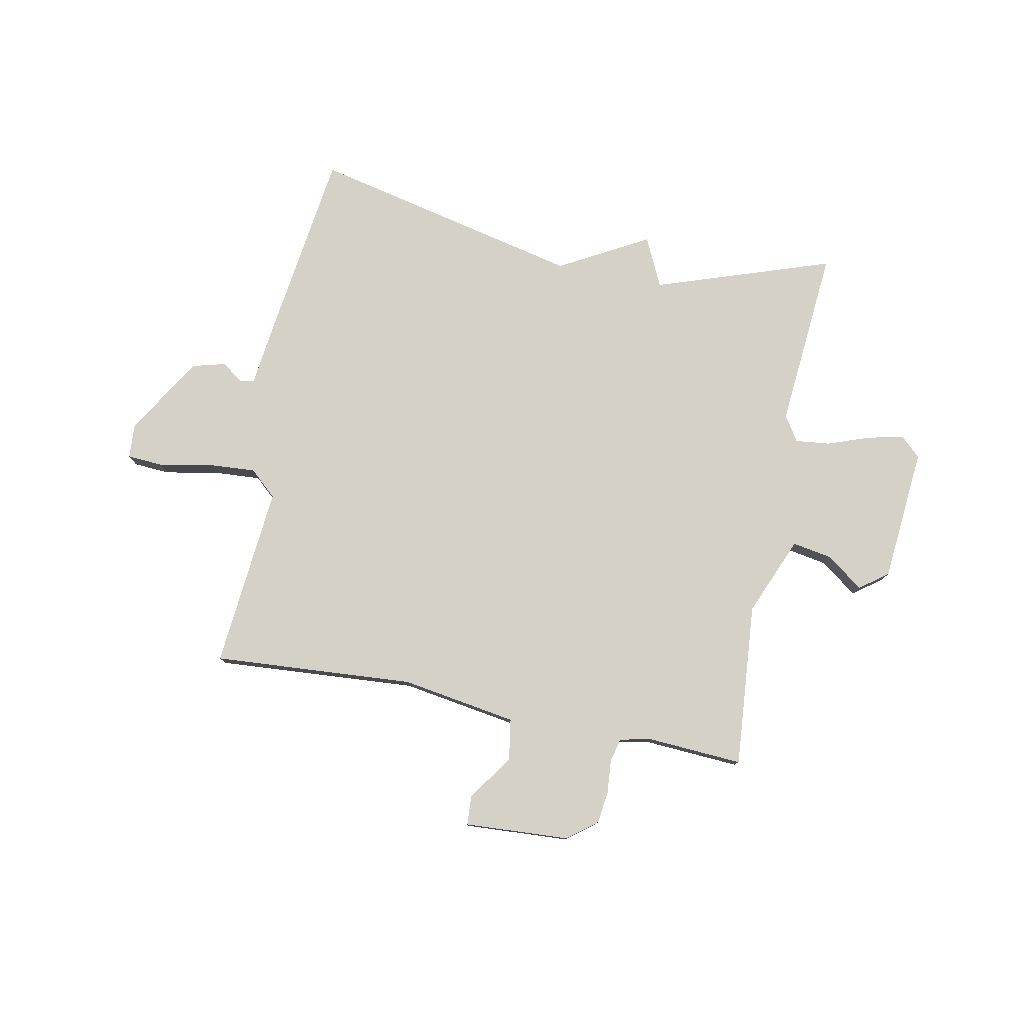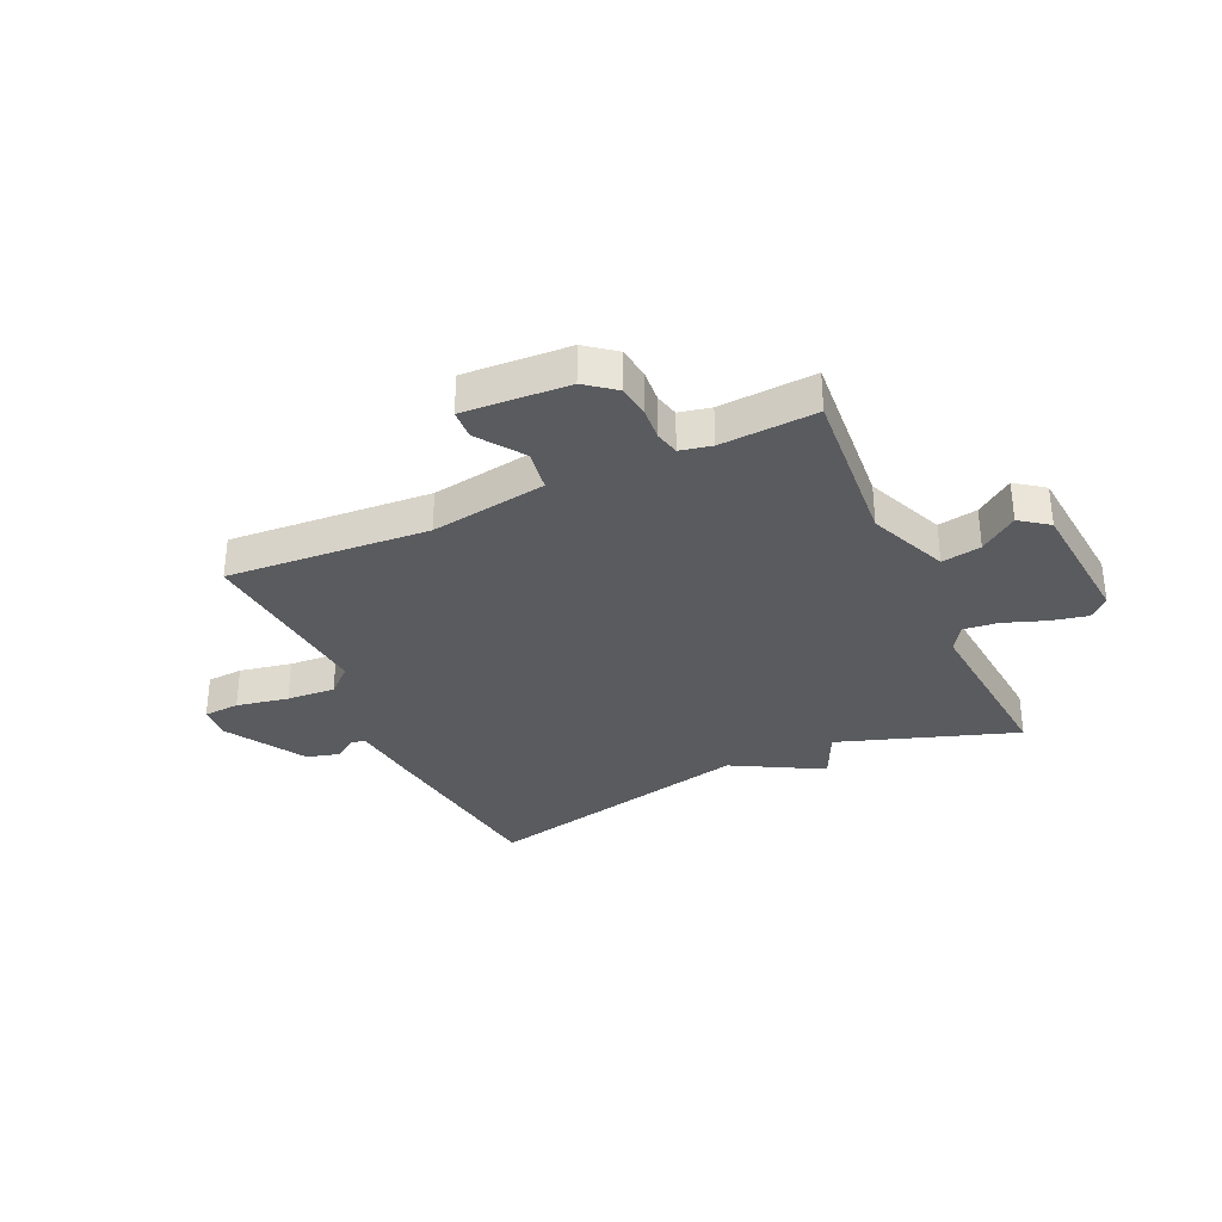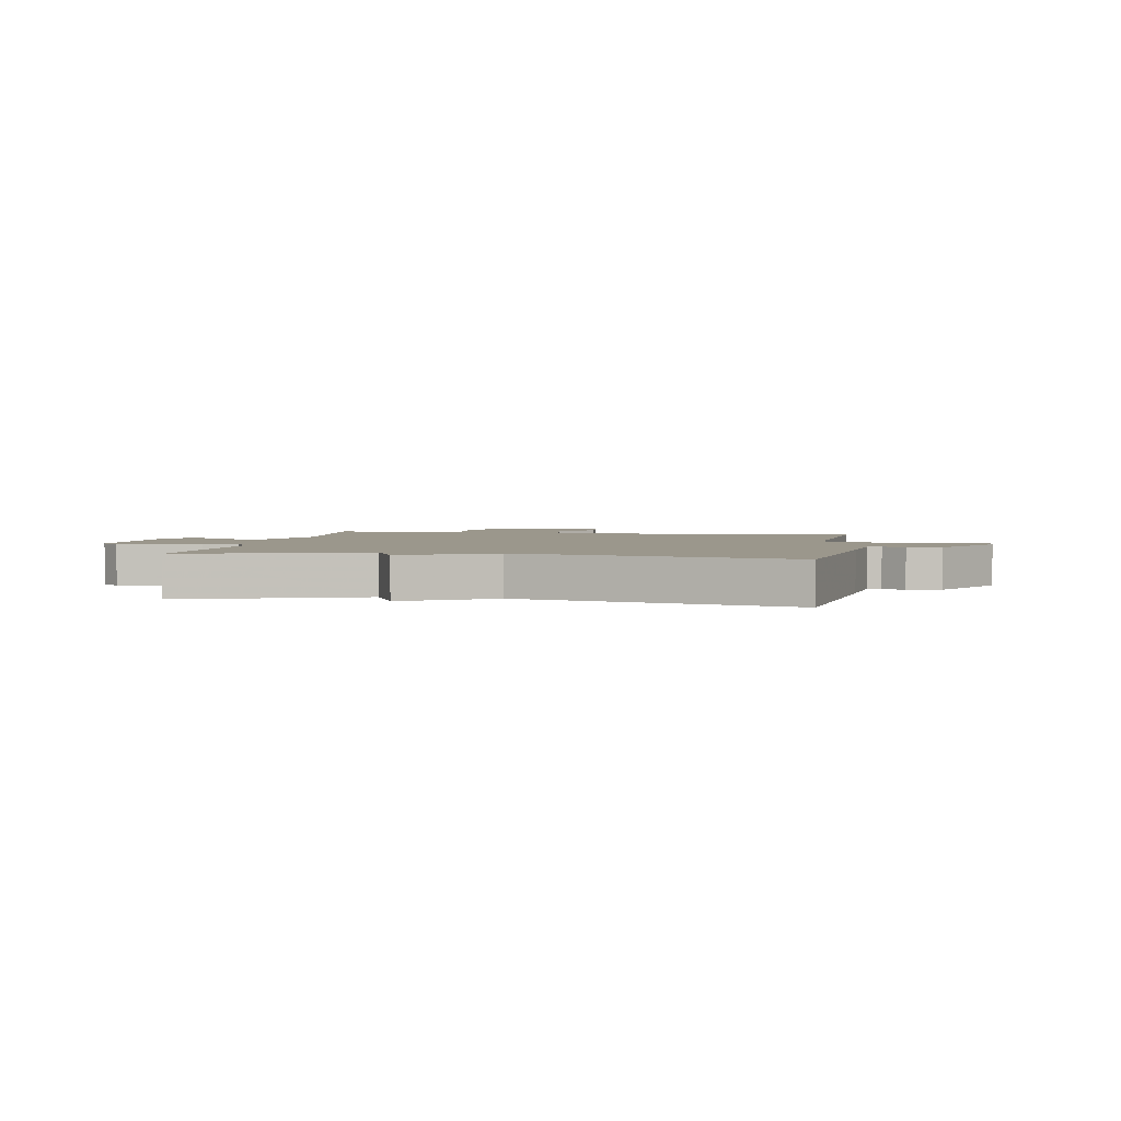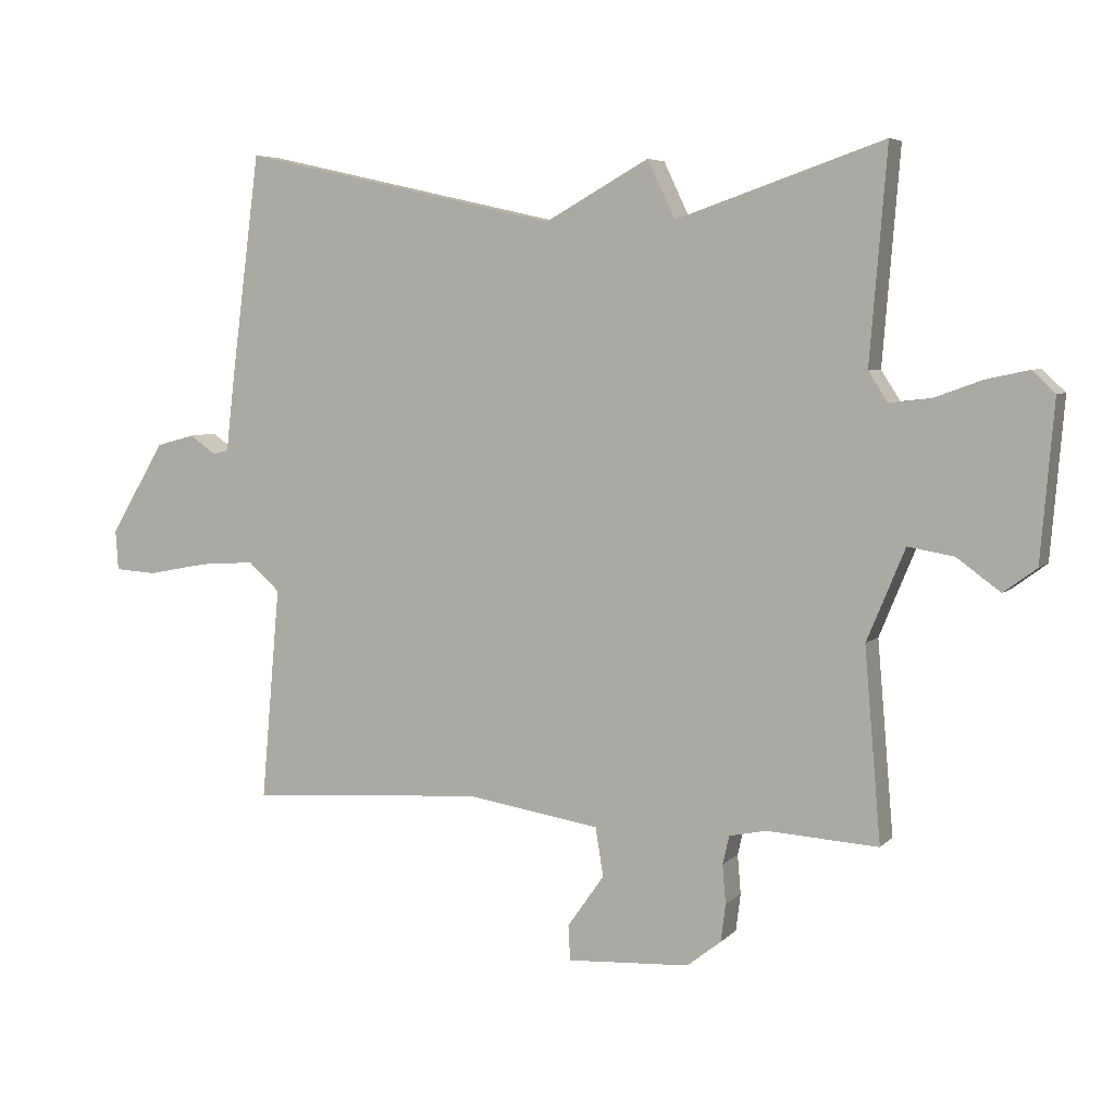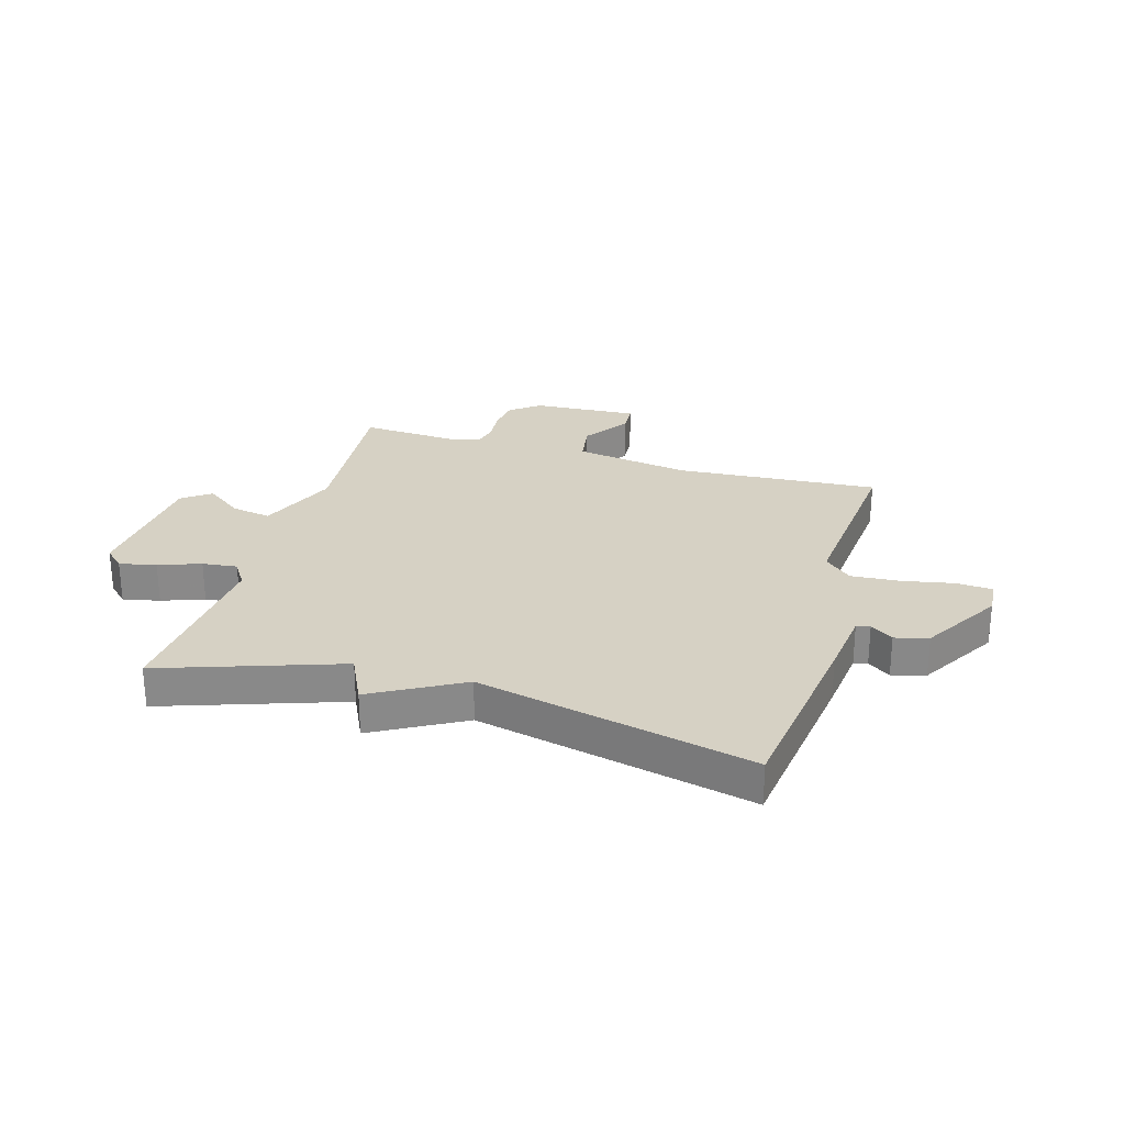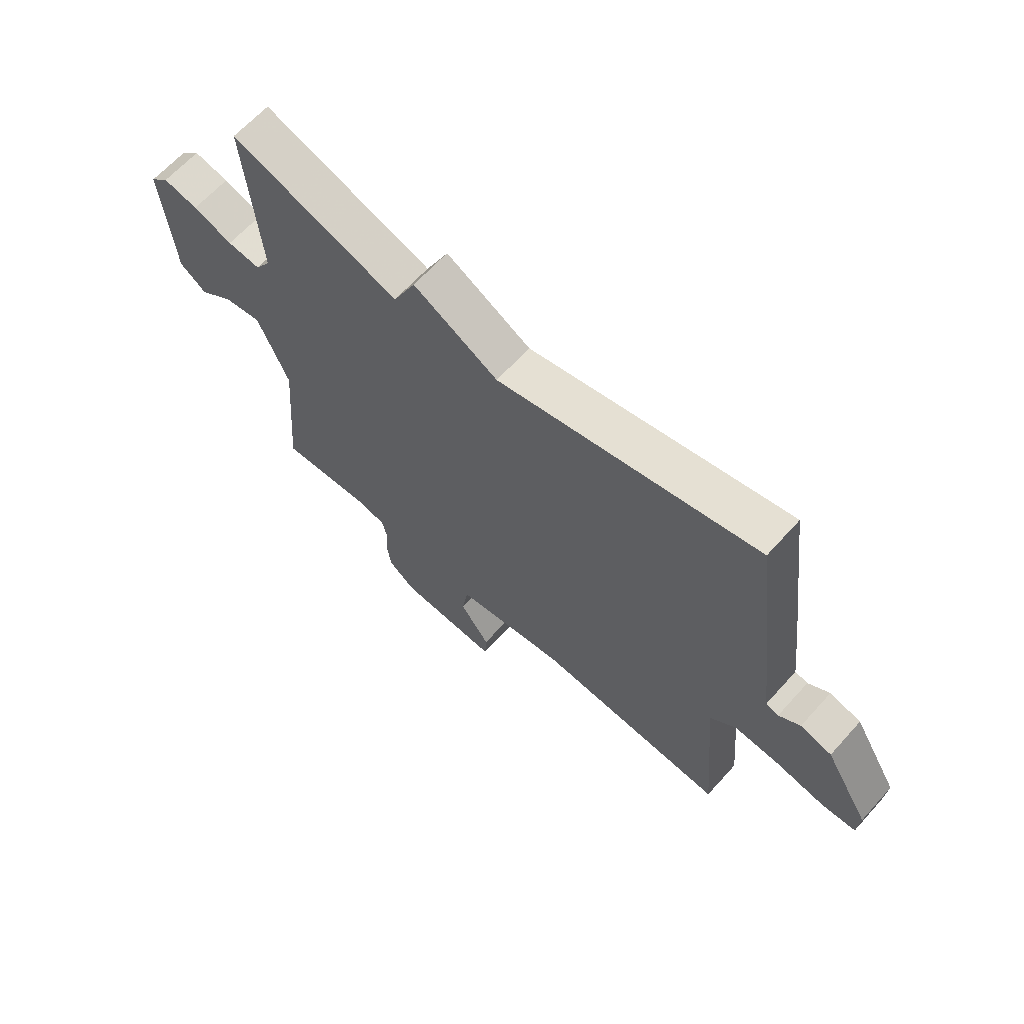
<metadata>
{"format":"obj","ext":"obj","renderer":"f3d","projection":"perspective","resolution":1024,"background":"white","views":[{"elev":78.8,"azim":-168.7,"up":"+Y"},{"elev":-33.0,"azim":-155.2,"up":"+Y"},{"elev":2.8,"azim":10.3,"up":"+Y"},{"elev":5.6,"azim":-157.5,"up":"+Z"},{"elev":27.0,"azim":16.4,"up":"+Y"},{"elev":64.6,"azim":42.0,"up":"+Z"}]}
</metadata>
<code>
v -0.5 0.07 0.5
v -0.185 0.07 0.392
v -0.143 0.07 0.48
v 0.015 0.07 0.392
v 0.5 0.07 0.5
v 0.544 0.07 0.164
v 0.558 0.07 0.044
v 0.582 0.07 0.038
v 0.622 0.07 0.066
v 0.681 0.07 0.05
v 0.765 0.07 -0.09
v 0.761 0.07 -0.151
v 0.697 0.07 -0.155
v 0.605 0.07 -0.137
v 0.519 0.07 -0.131
v 0.471 0.07 -0.174
v 0.5 0.07 -0.5
v 0.142 0.07 -0.474
v -0.064 0.07 -0.506
v -0.076 0.07 -0.58
v -0.02 0.07 -0.66
v -0.023 0.07 -0.713
v -0.21 0.07 -0.702
v -0.262 0.07 -0.661
v -0.269 0.07 -0.604
v -0.264 0.07 -0.545
v -0.274 0.07 -0.502
v -0.33 0.07 -0.49
v -0.5 0.07 -0.5
v -0.475 0.07 -0.208
v -0.533 0.07 -0.068
v -0.603 0.07 -0.08
v -0.669 0.07 -0.128
v -0.719 0.07 -0.091
v -0.739 0.07 0.148
v -0.704 0.07 0.181
v -0.639 0.07 0.167
v -0.565 0.07 0.14
v -0.503 0.07 0.133
v -0.474 0.07 0.178
v -0.5 0 0.5
v -0.185 0 0.392
v -0.143 0 0.48
v 0.015 0 0.392
v 0.5 0 0.5
v 0.544 0 0.164
v 0.558 0 0.044
v 0.582 0 0.038
v 0.622 0 0.066
v 0.681 0 0.05
v 0.765 0 -0.09
v 0.761 0 -0.151
v 0.697 0 -0.155
v 0.605 0 -0.137
v 0.519 0 -0.131
v 0.471 0 -0.174
v 0.5 0 -0.5
v 0.142 0 -0.474
v -0.064 0 -0.506
v -0.076 0 -0.58
v -0.02 0 -0.66
v -0.023 0 -0.713
v -0.21 0 -0.702
v -0.262 0 -0.661
v -0.269 0 -0.604
v -0.264 0 -0.545
v -0.274 0 -0.502
v -0.33 0 -0.49
v -0.5 0 -0.5
v -0.475 0 -0.208
v -0.533 0 -0.068
v -0.603 0 -0.08
v -0.669 0 -0.128
v -0.719 0 -0.091
v -0.739 0 0.148
v -0.704 0 0.181
v -0.639 0 0.167
v -0.565 0 0.14
v -0.503 0 0.133
v -0.474 0 0.178
f 36 37 38
f 35 36 38
f 34 35 38
f 33 34 38
f 32 33 38
f 31 32 38 39
f 30 31 39 40
f 28 29 30
f 27 28 30 40
f 24 25 26
f 23 24 26
f 22 23 26
f 21 22 26
f 20 21 26
f 19 20 26 27
f 40 1 2
f 27 40 2
f 19 27 2
f 18 19 2
f 12 13 14
f 11 12 14
f 10 11 14
f 9 10 14
f 8 9 14
f 7 8 14 15
f 7 15 16
f 6 7 16
f 5 6 16
f 4 5 16
f 16 17 18
f 4 16 18
f 3 4 18
f 2 3 18
f 78 77 76
f 78 76 75
f 78 75 74
f 78 74 73
f 78 73 72
f 79 78 72 71
f 80 79 71 70
f 70 69 68
f 80 70 68 67
f 66 65 64
f 66 64 63
f 66 63 62
f 66 62 61
f 66 61 60
f 67 66 60 59
f 42 41 80
f 42 80 67
f 42 67 59
f 42 59 58
f 54 53 52
f 54 52 51
f 54 51 50
f 54 50 49
f 54 49 48
f 55 54 48 47
f 56 55 47
f 56 47 46
f 56 46 45
f 56 45 44
f 58 57 56
f 58 56 44
f 58 44 43
f 58 43 42
f 1 41 42 2
f 2 42 43 3
f 3 43 44 4
f 4 44 45 5
f 5 45 46 6
f 6 46 47 7
f 7 47 48 8
f 8 48 49 9
f 9 49 50 10
f 10 50 51 11
f 11 51 52 12
f 12 52 53 13
f 13 53 54 14
f 14 54 55 15
f 15 55 56 16
f 16 56 57 17
f 17 57 58 18
f 18 58 59 19
f 19 59 60 20
f 20 60 61 21
f 21 61 62 22
f 22 62 63 23
f 23 63 64 24
f 24 64 65 25
f 25 65 66 26
f 26 66 67 27
f 27 67 68 28
f 28 68 69 29
f 29 69 70 30
f 30 70 71 31
f 31 71 72 32
f 32 72 73 33
f 33 73 74 34
f 34 74 75 35
f 35 75 76 36
f 36 76 77 37
f 37 77 78 38
f 38 78 79 39
f 39 79 80 40
f 40 80 41 1

</code>
